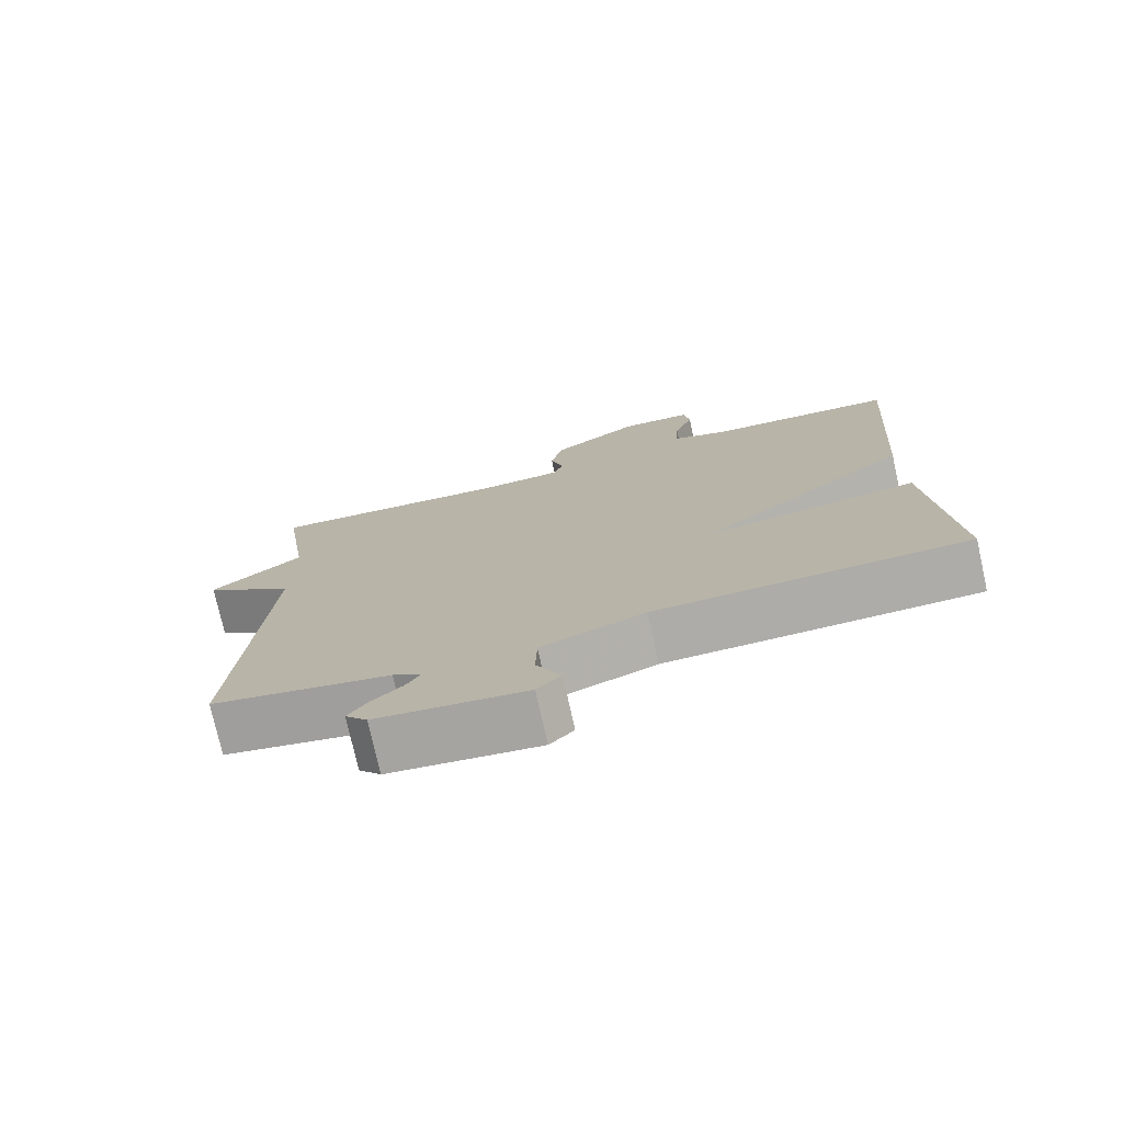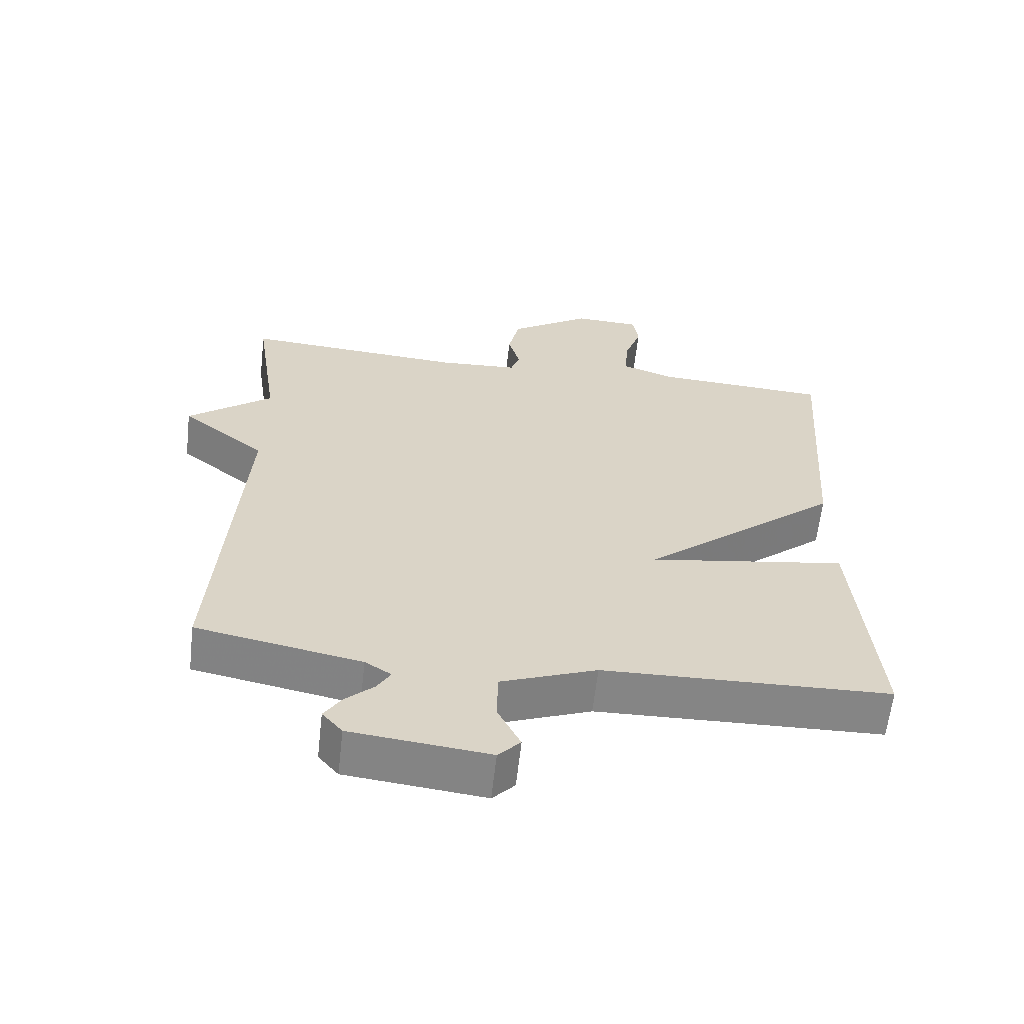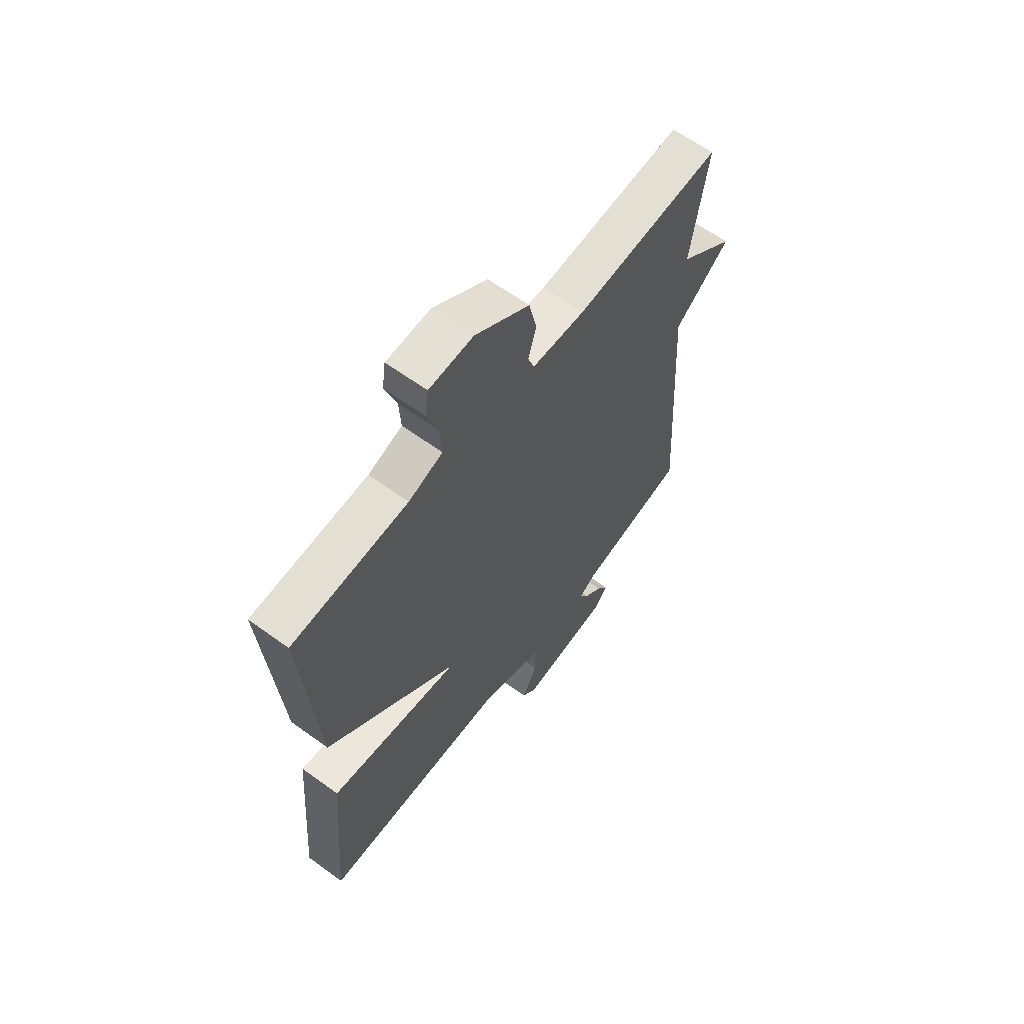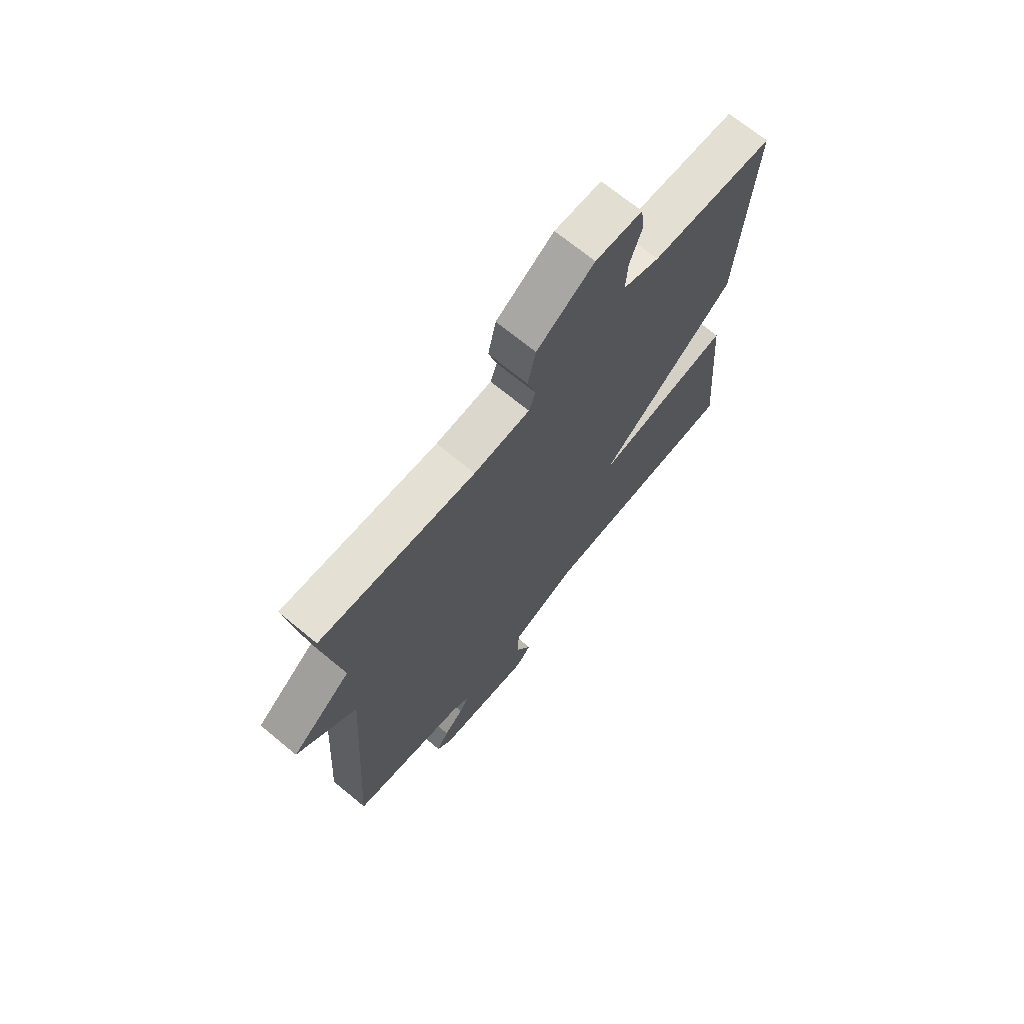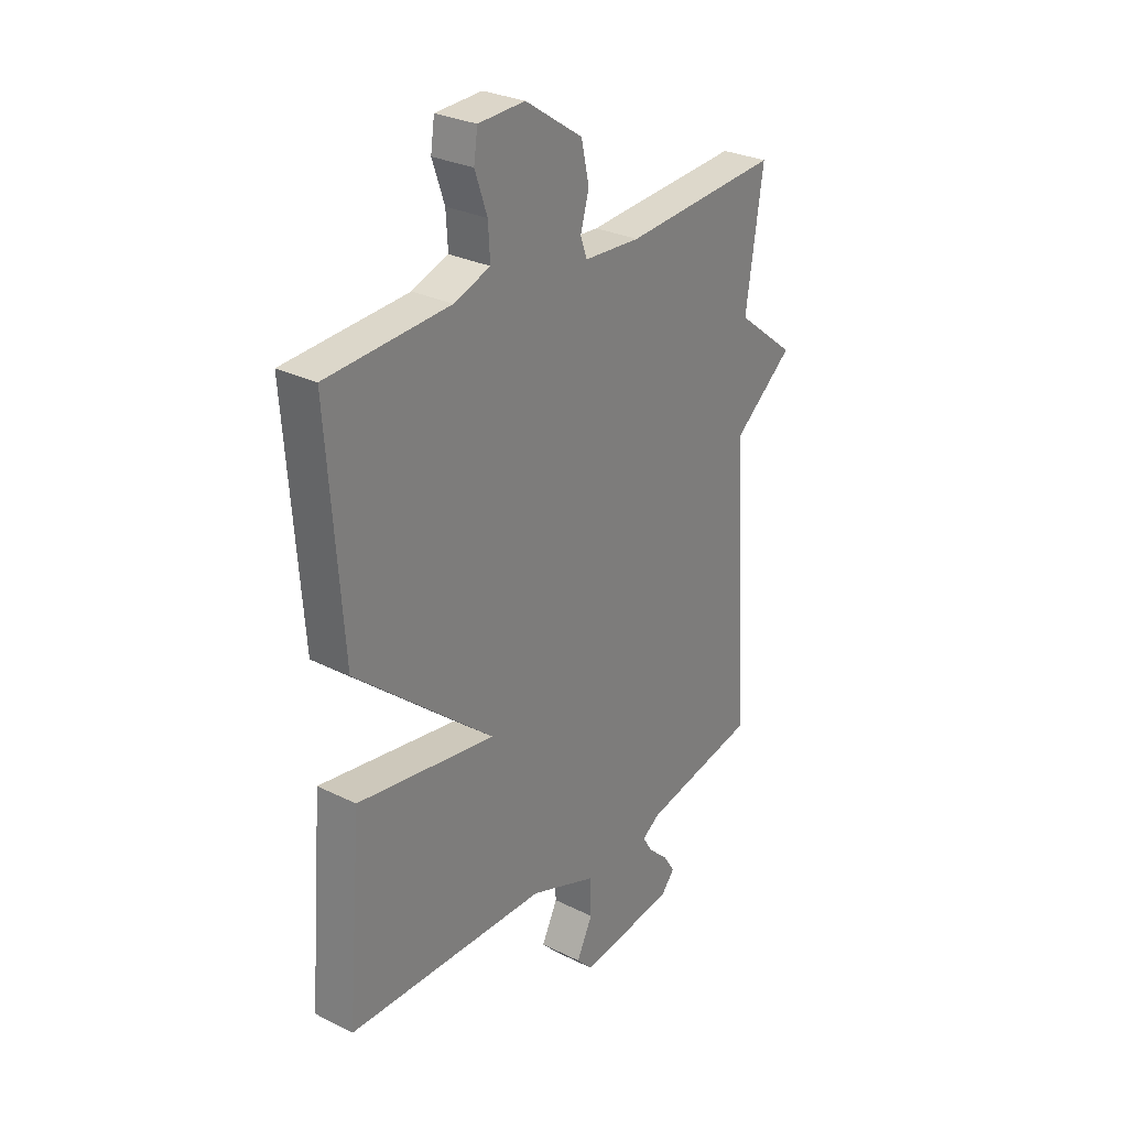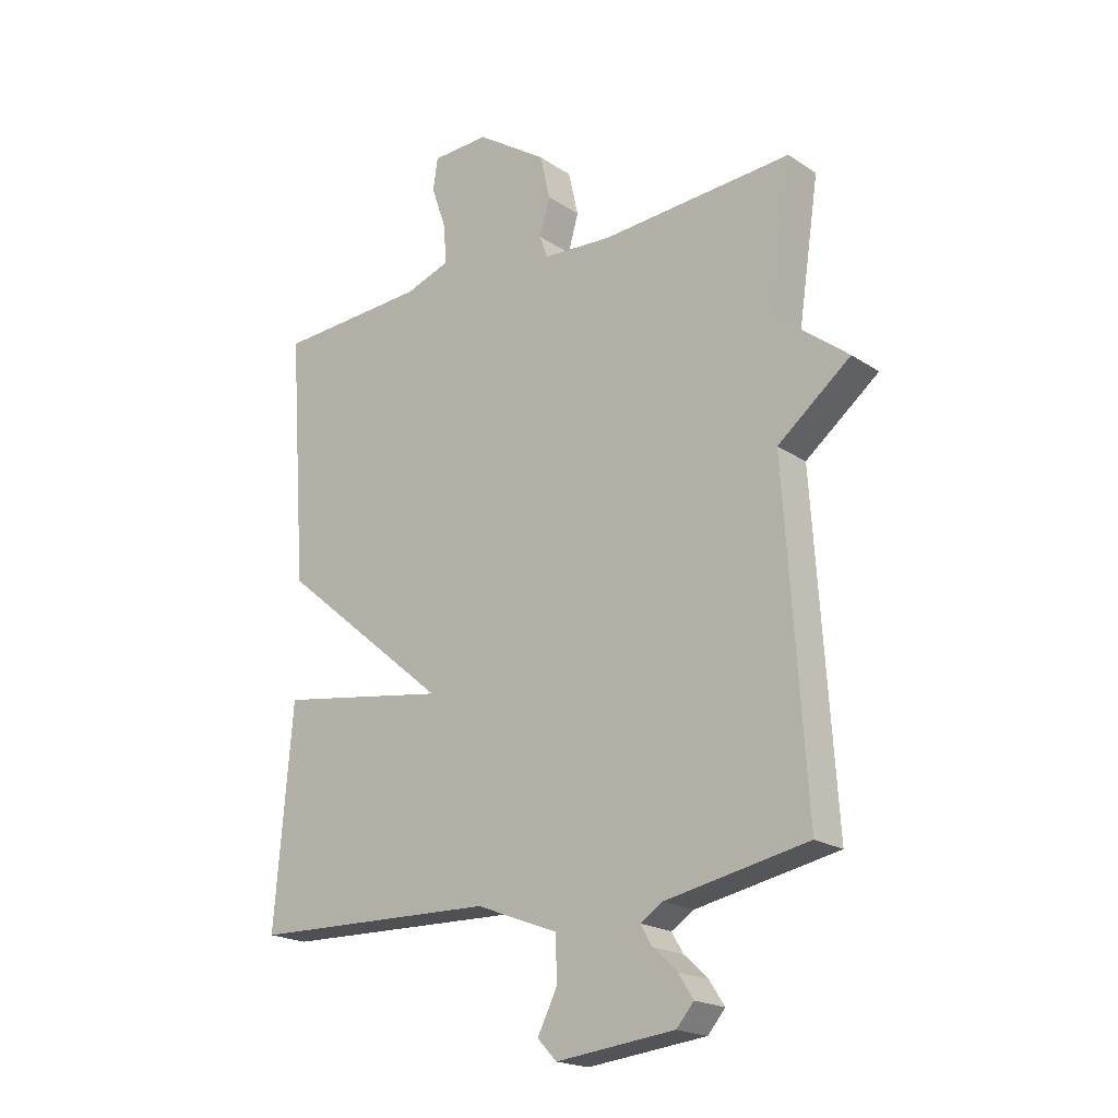
<metadata>
{"format":"obj","ext":"obj","renderer":"f3d","projection":"perspective","resolution":1024,"background":"white","views":[{"elev":-76.1,"azim":12.6,"up":"+Z"},{"elev":-61.7,"azim":-6.4,"up":"+Z"},{"elev":62.8,"azim":126.4,"up":"+Z"},{"elev":69.8,"azim":-50.4,"up":"+Z"},{"elev":28.7,"azim":126.6,"up":"+Z"},{"elev":-19.9,"azim":-140.4,"up":"+Z"}]}
</metadata>
<code>
v 0.5 0.07 -0.5
v 0.074 0.07 -0.511
v -0.068 0.07 -0.566
v -0.07 0.07 -0.641
v -0.036 0.07 -0.709
v -0.069 0.07 -0.744
v -0.274 0.07 -0.721
v -0.304 0.07 -0.686
v -0.278 0.07 -0.646
v -0.236 0.07 -0.607
v -0.216 0.07 -0.573
v -0.255 0.07 -0.548
v -0.5 0.07 -0.5
v -0.464 0.07 0.058
v -0.59 0.07 0.159
v -0.464 0.07 0.258
v -0.5 0.07 0.5
v -0.169 0.07 0.477
v -0.05 0.07 0.484
v -0.036 0.07 0.523
v -0.054 0.07 0.586
v -0.037 0.07 0.662
v 0.085 0.07 0.743
v 0.184 0.07 0.739
v 0.192 0.07 0.684
v 0.166 0.07 0.609
v 0.162 0.07 0.542
v 0.239 0.07 0.515
v 0.5 0.07 0.5
v 0.469 0.07 0.071
v 0.174 0.07 -0.175
v 0.469 0.07 -0.129
v 0.5 0 -0.5
v 0.074 0 -0.511
v -0.068 0 -0.566
v -0.07 0 -0.641
v -0.036 0 -0.709
v -0.069 0 -0.744
v -0.274 0 -0.721
v -0.304 0 -0.686
v -0.278 0 -0.646
v -0.236 0 -0.607
v -0.216 0 -0.573
v -0.255 0 -0.548
v -0.5 0 -0.5
v -0.464 0 0.058
v -0.59 0 0.159
v -0.464 0 0.258
v -0.5 0 0.5
v -0.169 0 0.477
v -0.05 0 0.484
v -0.036 0 0.523
v -0.054 0 0.586
v -0.037 0 0.662
v 0.085 0 0.743
v 0.184 0 0.739
v 0.192 0 0.684
v 0.166 0 0.609
v 0.162 0 0.542
v 0.239 0 0.515
v 0.5 0 0.5
v 0.469 0 0.071
v 0.174 0 -0.175
v 0.469 0 -0.129
f 31 32 1 2
f 28 29 30 31
f 31 2 3
f 28 31 3
f 27 28 3
f 26 27 3
f 24 25 26
f 23 24 26
f 22 23 26
f 21 22 26
f 20 21 26
f 19 20 26 3
f 18 19 3 4
f 16 17 18 4
f 14 15 16
f 14 16 4
f 12 13 14
f 11 12 14 4
f 5 6 7
f 4 5 7
f 11 4 7
f 10 11 7
f 7 8 9 10
f 34 33 64 63
f 63 62 61 60
f 35 34 63
f 35 63 60
f 35 60 59
f 35 59 58
f 58 57 56
f 58 56 55
f 58 55 54
f 58 54 53
f 58 53 52
f 35 58 52 51
f 36 35 51 50
f 36 50 49 48
f 48 47 46
f 36 48 46
f 46 45 44
f 36 46 44 43
f 39 38 37
f 39 37 36
f 39 36 43
f 39 43 42
f 42 41 40 39
f 1 33 34 2
f 2 34 35 3
f 3 35 36 4
f 4 36 37 5
f 5 37 38 6
f 6 38 39 7
f 7 39 40 8
f 8 40 41 9
f 9 41 42 10
f 10 42 43 11
f 11 43 44 12
f 12 44 45 13
f 13 45 46 14
f 14 46 47 15
f 15 47 48 16
f 16 48 49 17
f 17 49 50 18
f 18 50 51 19
f 19 51 52 20
f 20 52 53 21
f 21 53 54 22
f 22 54 55 23
f 23 55 56 24
f 24 56 57 25
f 25 57 58 26
f 26 58 59 27
f 27 59 60 28
f 28 60 61 29
f 29 61 62 30
f 30 62 63 31
f 31 63 64 32
f 32 64 33 1

</code>
